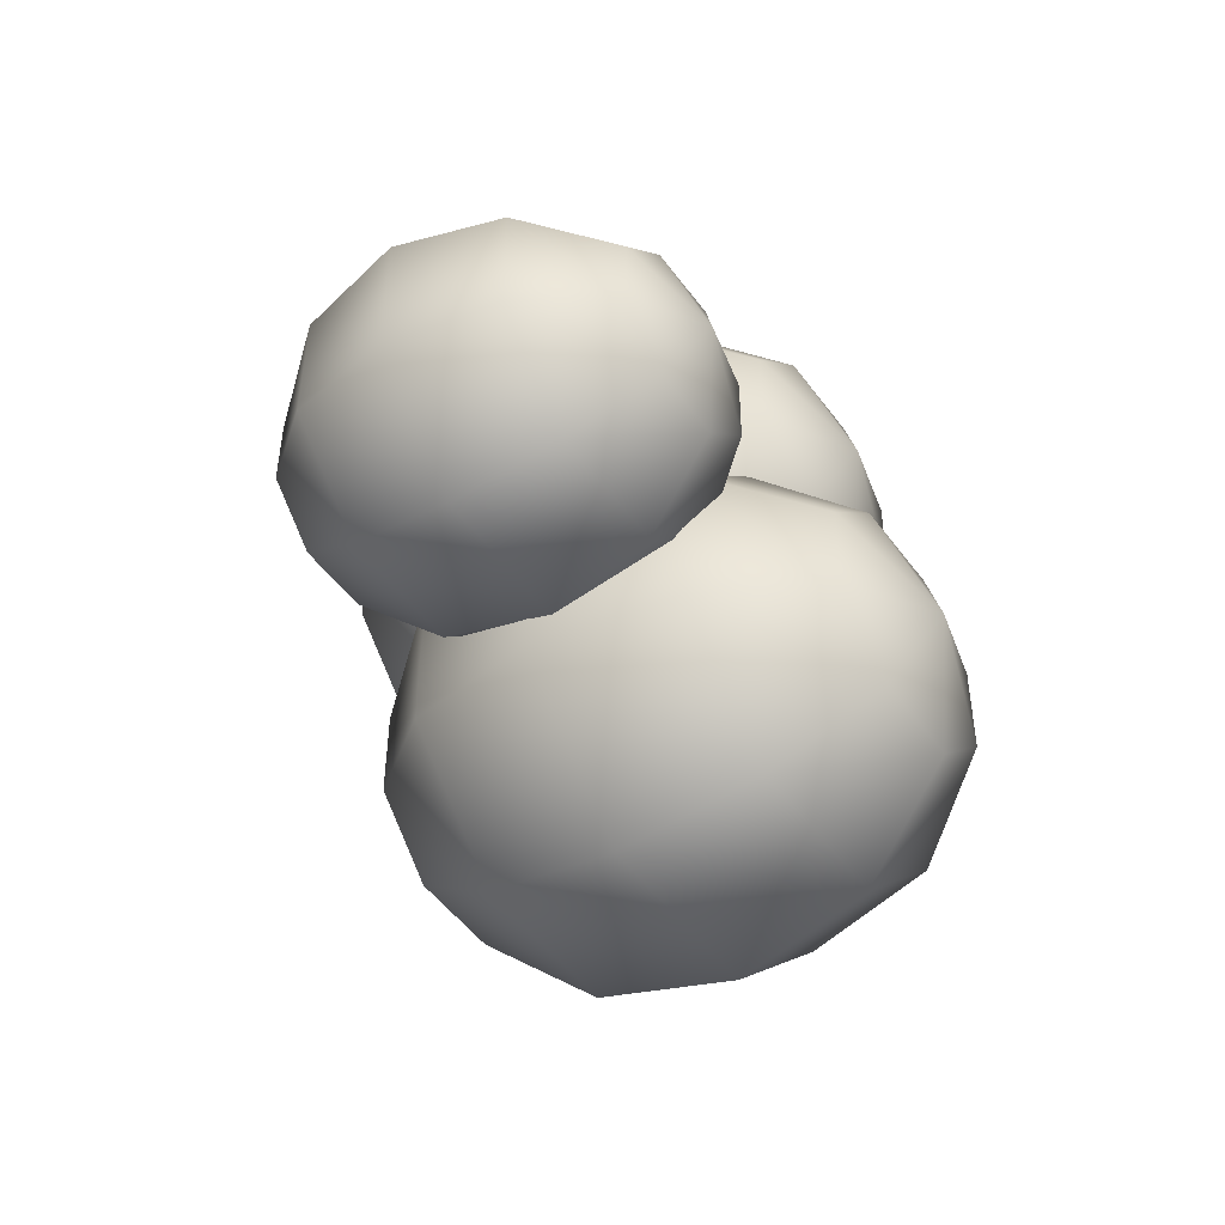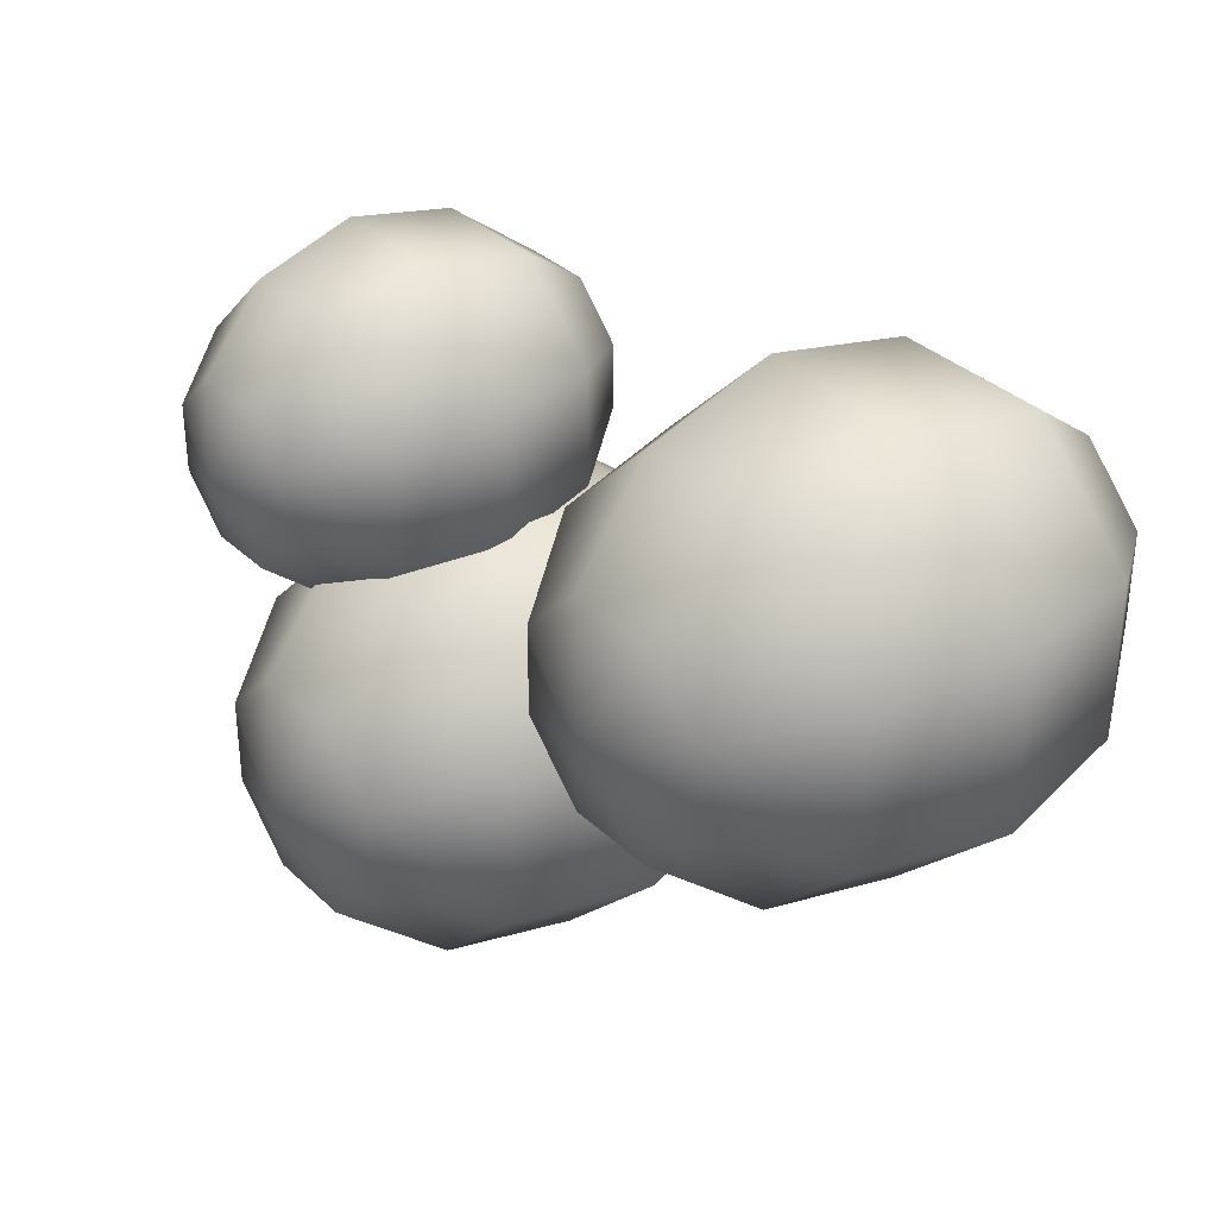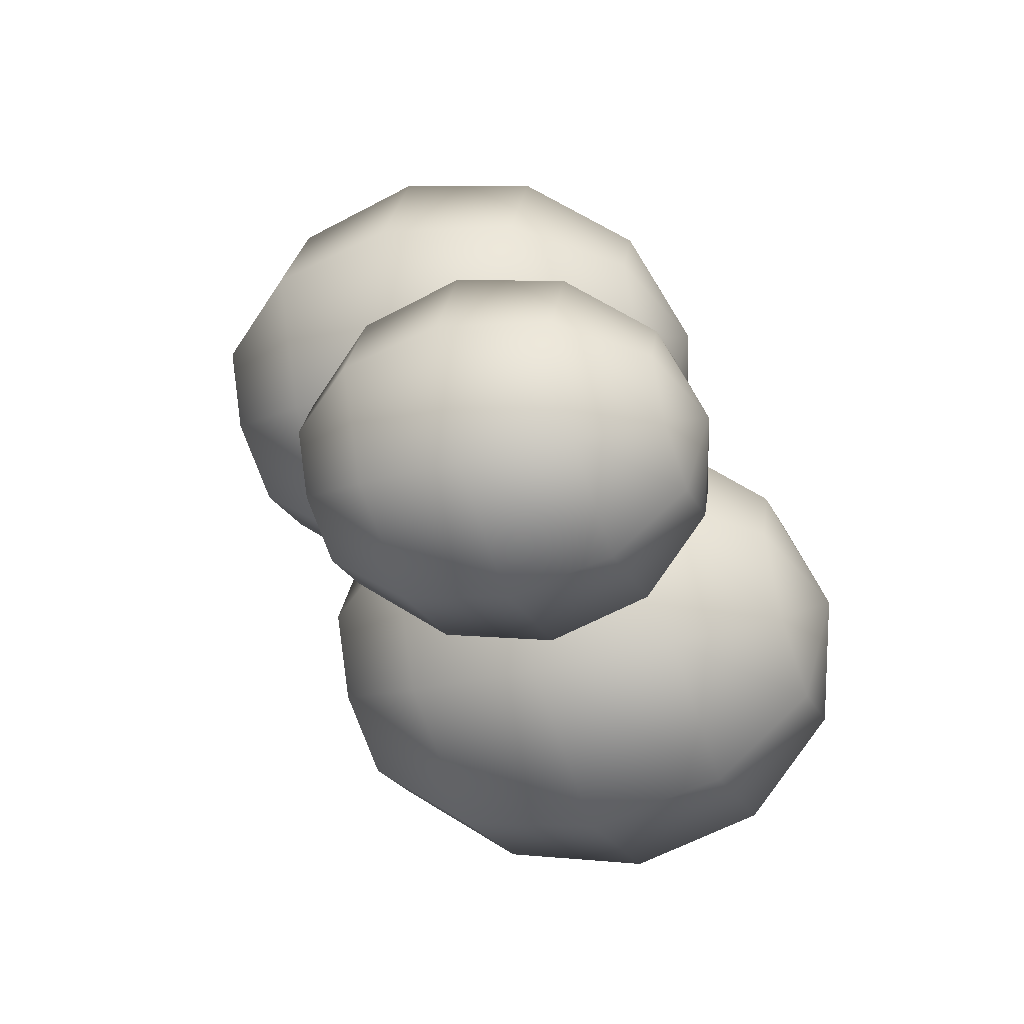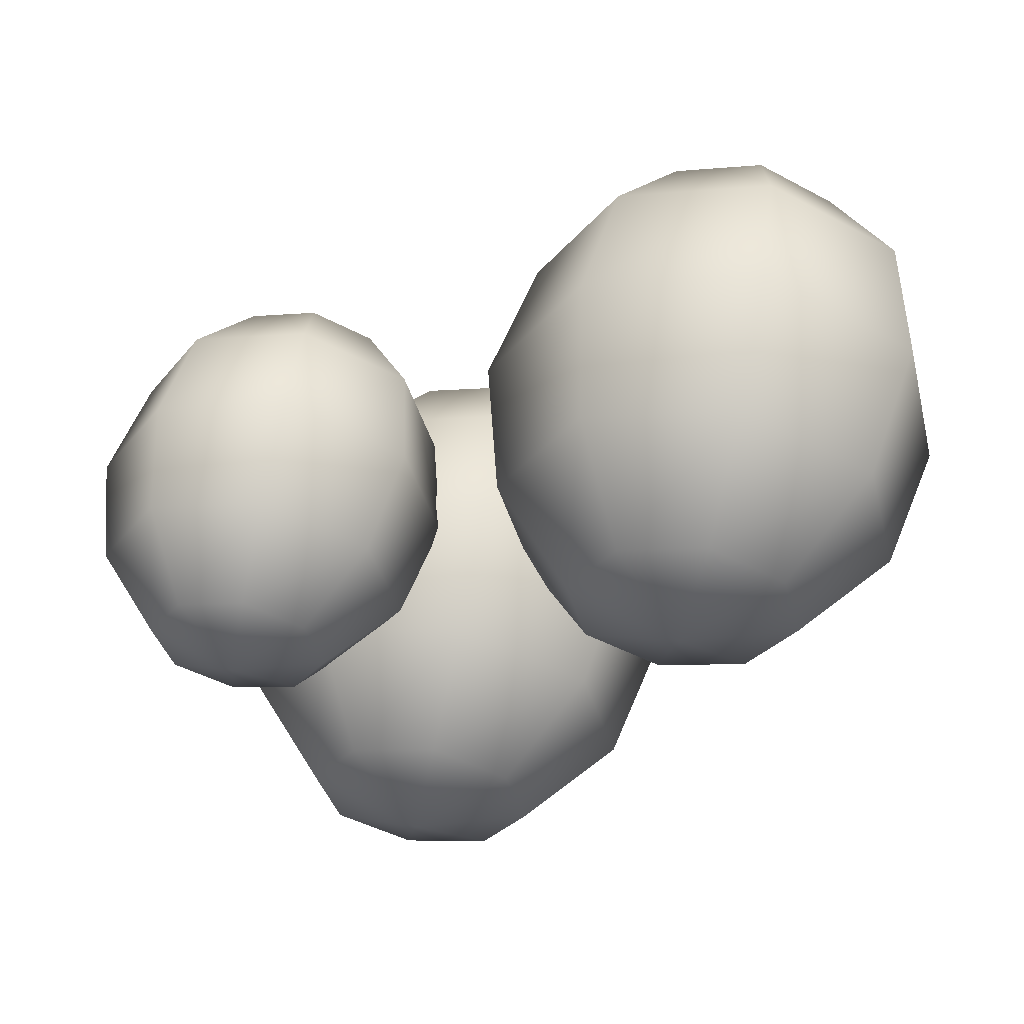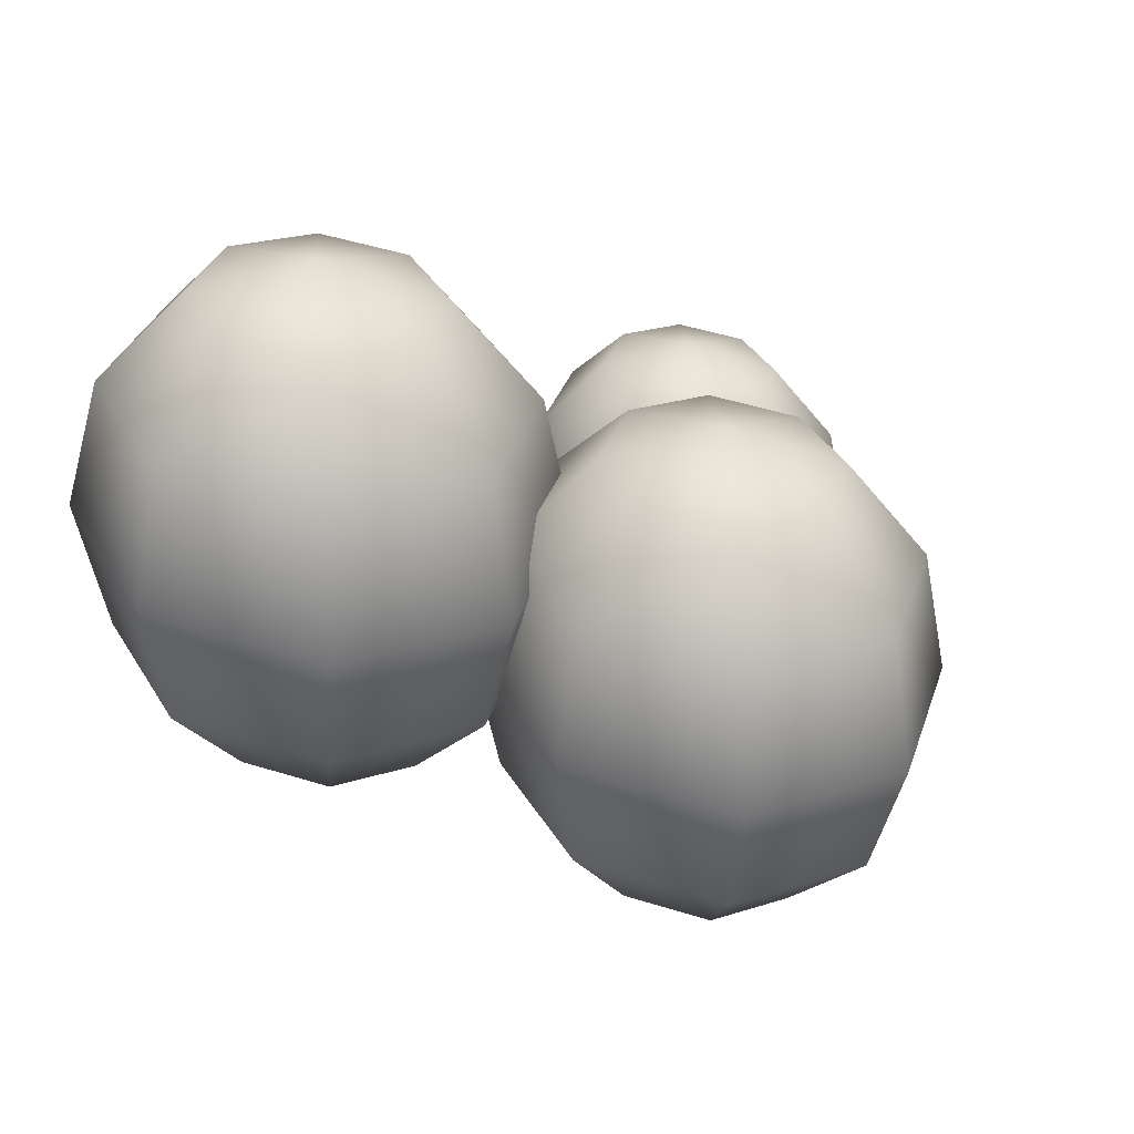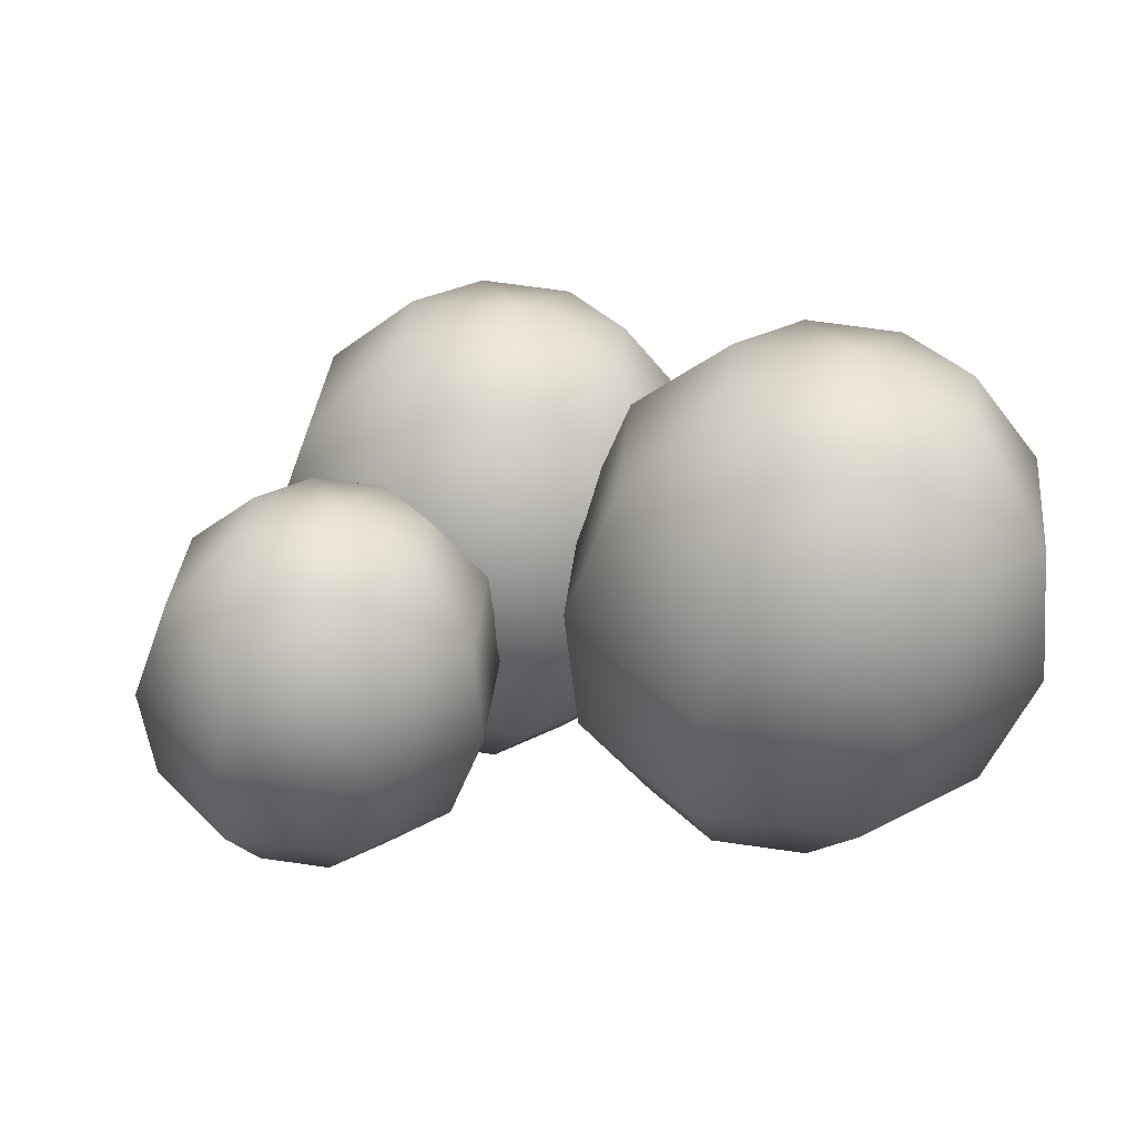
<metadata>
{"format":"obj","ext":"obj","renderer":"f3d","projection":"perspective","resolution":1024,"background":"white","views":[{"elev":-21.1,"azim":-67.6,"up":"+Z"},{"elev":60.2,"azim":45.4,"up":"+Z"},{"elev":3.5,"azim":-85.8,"up":"+Z"},{"elev":-16.8,"azim":-4.5,"up":"+Y"},{"elev":17.8,"azim":131.8,"up":"+Y"},{"elev":51.4,"azim":-12.9,"up":"+Y"}]}
</metadata>
<code>
g Coconuts Combined Mesh 1
v 0.4172 3.676 -0.06368
v 0.3503 3.646 -0.1141
v 0.4065 3.63 -0.1392
v 0.3899 3.547 -0.1841
v 0.2924 3.575 -0.1405
v 0.3306 3.665 -0.05637
v 0.4172 3.676 -0.06368
v 0.4935 3.542 -0.1456
v 0.4664 3.627 -0.117
v 0.4172 3.676 -0.06368
v 0.5427 3.561 -0.04772
v 0.4948 3.638 -0.06051
v 0.4172 3.676 -0.06368
v 0.5481 3.467 -0.02874
v 0.4913 3.444 -0.1418
v 0.5094 3.379 -0.008637
v 0.3716 3.45 -0.1862
v 0.4603 3.359 -0.1065
v 0.4372 3.322 0.007188
v 0.4088 3.311 -0.04933
v 0.3506 3.312 0.0145
v 0.3566 3.365 -0.145
v 0.2591 3.482 -0.1359
v 0.3489 3.314 -0.07153
v 0.3506 3.312 0.0145
v 0.2592 3.393 -0.1015
v 0.2583 3.608 -0.04054
v 0.2927 3.33 -0.0464
v 0.3506 3.312 0.0145
v 0.2197 3.521 -0.02044
v 0.359 3.677 0.0001539
v 0.4172 3.676 -0.06368
v 0.2251 3.426 -0.001453
v 0.3075 3.628 0.05735
v 0.273 3.35 0.01134
v 0.3506 3.312 0.0145
v 0.2765 3.544 0.0926
v 0.4189 3.673 0.02235
v 0.4172 3.676 -0.06368
v 0.2743 3.446 0.09644
v 0.4112 3.623 0.0958
v 0.3014 3.361 0.06786
v 0.3506 3.312 0.0145
v 0.3962 3.537 0.137
v 0.4751 3.657 -0.002779
v 0.4172 3.676 -0.06368
v 0.3779 3.44 0.1349
v 0.5086 3.595 0.05227
v 0.4948 3.638 -0.06051
v 0.4172 3.676 -0.06368
v 0.5427 3.561 -0.04772
v 0.5087 3.505 0.08673
v 0.5481 3.467 -0.02874
v 0.4753 3.413 0.09136
v 0.5094 3.379 -0.008637
v 0.3612 3.358 0.09005
v 0.3506 3.312 0.0145
v 0.4175 3.342 0.06492
v 0.3506 3.312 0.0145
v 0.4372 3.322 0.007188
v 0.3506 3.312 0.0145
v 0.2408 3.566 -0.2545
v 0.1756 3.536 -0.3037
v 0.2305 3.52 -0.3282
v 0.2142 3.44 -0.3719
v 0.1192 3.467 -0.3295
v 0.1564 3.555 -0.2474
v 0.2408 3.566 -0.2545
v 0.3153 3.434 -0.3345
v 0.2889 3.517 -0.3066
v 0.2408 3.566 -0.2545
v 0.3633 3.454 -0.239
v 0.3166 3.528 -0.2515
v 0.2408 3.566 -0.2545
v 0.3685 3.361 -0.2205
v 0.3131 3.339 -0.3307
v 0.3309 3.276 -0.2009
v 0.1964 3.345 -0.374
v 0.2829 3.257 -0.2963
v 0.2604 3.221 -0.1854
v 0.2327 3.21 -0.2406
v 0.176 3.21 -0.1783
v 0.1818 3.262 -0.3338
v 0.0867 3.376 -0.325
v 0.1743 3.213 -0.2622
v 0.176 3.21 -0.1783
v 0.08679 3.289 -0.2914
v 0.08597 3.5 -0.232
v 0.1195 3.228 -0.2377
v 0.176 3.21 -0.1783
v 0.0483 3.414 -0.2124
v 0.1841 3.566 -0.1923
v 0.2408 3.566 -0.2545
v 0.05354 3.322 -0.1939
v 0.1339 3.519 -0.1365
v 0.1003 3.247 -0.1814
v 0.176 3.21 -0.1783
v 0.1037 3.437 -0.1021
v 0.2425 3.563 -0.1706
v 0.2408 3.566 -0.2545
v 0.1015 3.341 -0.0984
v 0.235 3.514 -0.09902
v 0.128 3.258 -0.1263
v 0.176 3.21 -0.1783
v 0.2204 3.43 -0.05885
v 0.2974 3.547 -0.1952
v 0.2408 3.566 -0.2545
v 0.2026 3.336 -0.06091
v 0.33 3.487 -0.1415
v 0.3166 3.528 -0.2515
v 0.2408 3.566 -0.2545
v 0.3633 3.454 -0.239
v 0.3301 3.399 -0.1079
v 0.3685 3.361 -0.2205
v 0.2976 3.309 -0.1034
v 0.3309 3.276 -0.2009
v 0.1863 3.255 -0.1046
v 0.176 3.21 -0.1783
v 0.2412 3.24 -0.1291
v 0.176 3.21 -0.1783
v 0.2604 3.221 -0.1854
v 0.176 3.21 -0.1783
v 0.08979 3.571 -0.1014
v 0.0397 3.549 -0.1391
v 0.08184 3.537 -0.158
v 0.06934 3.475 -0.1916
v -0.003654 3.495 -0.159
v 0.02494 3.563 -0.09588
v 0.08979 3.571 -0.1014
v 0.147 3.47 -0.1628
v 0.1267 3.534 -0.1413
v 0.08979 3.571 -0.1014
v 0.1839 3.485 -0.08941
v 0.148 3.543 -0.09899
v 0.08979 3.571 -0.1014
v 0.1879 3.414 -0.07518
v 0.1453 3.397 -0.1599
v 0.1589 3.349 -0.06012
v 0.05564 3.402 -0.1931
v 0.1221 3.334 -0.1335
v 0.1048 3.306 -0.04826
v 0.08352 3.298 -0.09061
v 0.03995 3.298 -0.04279
v 0.04442 3.338 -0.1623
v -0.02864 3.426 -0.1555
v 0.03867 3.3 -0.1072
v 0.03995 3.298 -0.04279
v -0.02858 3.359 -0.1297
v -0.02921 3.521 -0.08403
v -0.00347 3.312 -0.08842
v 0.03995 3.298 -0.04279
v -0.05815 3.455 -0.06897
v 0.04622 3.572 -0.05353
v 0.08979 3.571 -0.1014
v -0.05413 3.384 -0.05474
v 0.007651 3.535 -0.01067
v -0.01822 3.327 -0.04516
v 0.03995 3.298 -0.04279
v -0.01559 3.472 0.01573
v 0.09107 3.569 -0.0369
v 0.08979 3.571 -0.1014
v -0.01727 3.399 0.01861
v 0.08533 3.531 0.01813
v 0.003057 3.335 -0.002806
v 0.03995 3.298 -0.04279
v 0.0741 3.467 0.049
v 0.1332 3.557 -0.05573
v 0.08979 3.571 -0.1014
v 0.0604 3.395 0.04742
v 0.1583 3.511 -0.01448
v 0.148 3.543 -0.09899
v 0.08979 3.571 -0.1014
v 0.1839 3.485 -0.08941
v 0.1584 3.443 0.01134
v 0.1879 3.414 -0.07518
v 0.1334 3.374 0.01481
v 0.1589 3.349 -0.06012
v 0.0479 3.333 0.01383
v 0.03995 3.298 -0.04279
v 0.09005 3.321 -0.005004
v 0.03995 3.298 -0.04279
v 0.1048 3.306 -0.04826
v 0.03995 3.298 -0.04279
f 2 1 3
f 4 2 3
f 5 2 4
f 5 6 2
f 6 7 2
f 4 3 8
f 8 3 9
f 3 10 9
f 8 9 11
f 11 9 12
f 9 13 12
f 14 8 11
f 15 8 14
f 15 4 8
f 16 15 14
f 17 4 15
f 17 5 4
f 18 15 16
f 18 17 15
f 19 18 16
f 20 18 19
f 21 20 19
f 22 17 18
f 20 22 18
f 23 5 17
f 22 23 17
f 24 22 20
f 25 24 20
f 24 26 22
f 26 23 22
f 23 27 5
f 27 6 5
f 28 26 24
f 29 28 24
f 26 30 23
f 30 27 23
f 27 31 6
f 31 32 6
f 28 33 26
f 33 30 26
f 30 34 27
f 34 31 27
f 35 33 28
f 36 35 28
f 33 37 30
f 37 34 30
f 34 38 31
f 38 39 31
f 35 40 33
f 40 37 33
f 41 38 34
f 37 41 34
f 42 40 35
f 43 42 35
f 40 44 37
f 44 41 37
f 41 45 38
f 45 46 38
f 42 47 40
f 47 44 40
f 44 48 41
f 48 45 41
f 48 49 45
f 49 50 45
f 51 49 48
f 52 48 44
f 52 51 48
f 47 52 44
f 53 51 52
f 54 53 52
f 54 52 47
f 55 53 54
f 56 47 42
f 56 54 47
f 57 56 42
f 58 55 54
f 58 54 56
f 59 58 56
f 60 55 58
f 61 60 58
f 63 62 64
f 65 63 64
f 66 63 65
f 66 67 63
f 67 68 63
f 65 64 69
f 69 64 70
f 64 71 70
f 69 70 72
f 72 70 73
f 70 74 73
f 75 69 72
f 76 69 75
f 76 65 69
f 77 76 75
f 78 65 76
f 78 66 65
f 79 76 77
f 79 78 76
f 80 79 77
f 81 79 80
f 82 81 80
f 83 78 79
f 81 83 79
f 84 66 78
f 83 84 78
f 85 83 81
f 86 85 81
f 85 87 83
f 87 84 83
f 84 88 66
f 88 67 66
f 89 87 85
f 90 89 85
f 87 91 84
f 91 88 84
f 88 92 67
f 92 93 67
f 89 94 87
f 94 91 87
f 91 95 88
f 95 92 88
f 96 94 89
f 97 96 89
f 94 98 91
f 98 95 91
f 95 99 92
f 99 100 92
f 96 101 94
f 101 98 94
f 102 99 95
f 98 102 95
f 103 101 96
f 104 103 96
f 101 105 98
f 105 102 98
f 102 106 99
f 106 107 99
f 103 108 101
f 108 105 101
f 105 109 102
f 109 106 102
f 109 110 106
f 110 111 106
f 112 110 109
f 113 109 105
f 113 112 109
f 108 113 105
f 114 112 113
f 115 114 113
f 115 113 108
f 116 114 115
f 117 108 103
f 117 115 108
f 118 117 103
f 119 116 115
f 119 115 117
f 120 119 117
f 121 116 119
f 122 121 119
f 124 123 125
f 126 124 125
f 127 124 126
f 127 128 124
f 128 129 124
f 126 125 130
f 130 125 131
f 125 132 131
f 130 131 133
f 133 131 134
f 131 135 134
f 136 130 133
f 137 130 136
f 137 126 130
f 138 137 136
f 139 126 137
f 139 127 126
f 140 137 138
f 140 139 137
f 141 140 138
f 142 140 141
f 143 142 141
f 144 139 140
f 142 144 140
f 145 127 139
f 144 145 139
f 146 144 142
f 147 146 142
f 146 148 144
f 148 145 144
f 145 149 127
f 149 128 127
f 150 148 146
f 151 150 146
f 148 152 145
f 152 149 145
f 149 153 128
f 153 154 128
f 150 155 148
f 155 152 148
f 152 156 149
f 156 153 149
f 157 155 150
f 158 157 150
f 155 159 152
f 159 156 152
f 156 160 153
f 160 161 153
f 157 162 155
f 162 159 155
f 163 160 156
f 159 163 156
f 164 162 157
f 165 164 157
f 162 166 159
f 166 163 159
f 163 167 160
f 167 168 160
f 164 169 162
f 169 166 162
f 166 170 163
f 170 167 163
f 170 171 167
f 171 172 167
f 173 171 170
f 174 170 166
f 174 173 170
f 169 174 166
f 175 173 174
f 176 175 174
f 176 174 169
f 177 175 176
f 178 169 164
f 178 176 169
f 179 178 164
f 180 177 176
f 180 176 178
f 181 180 178
f 182 177 180
f 183 182 180

</code>
